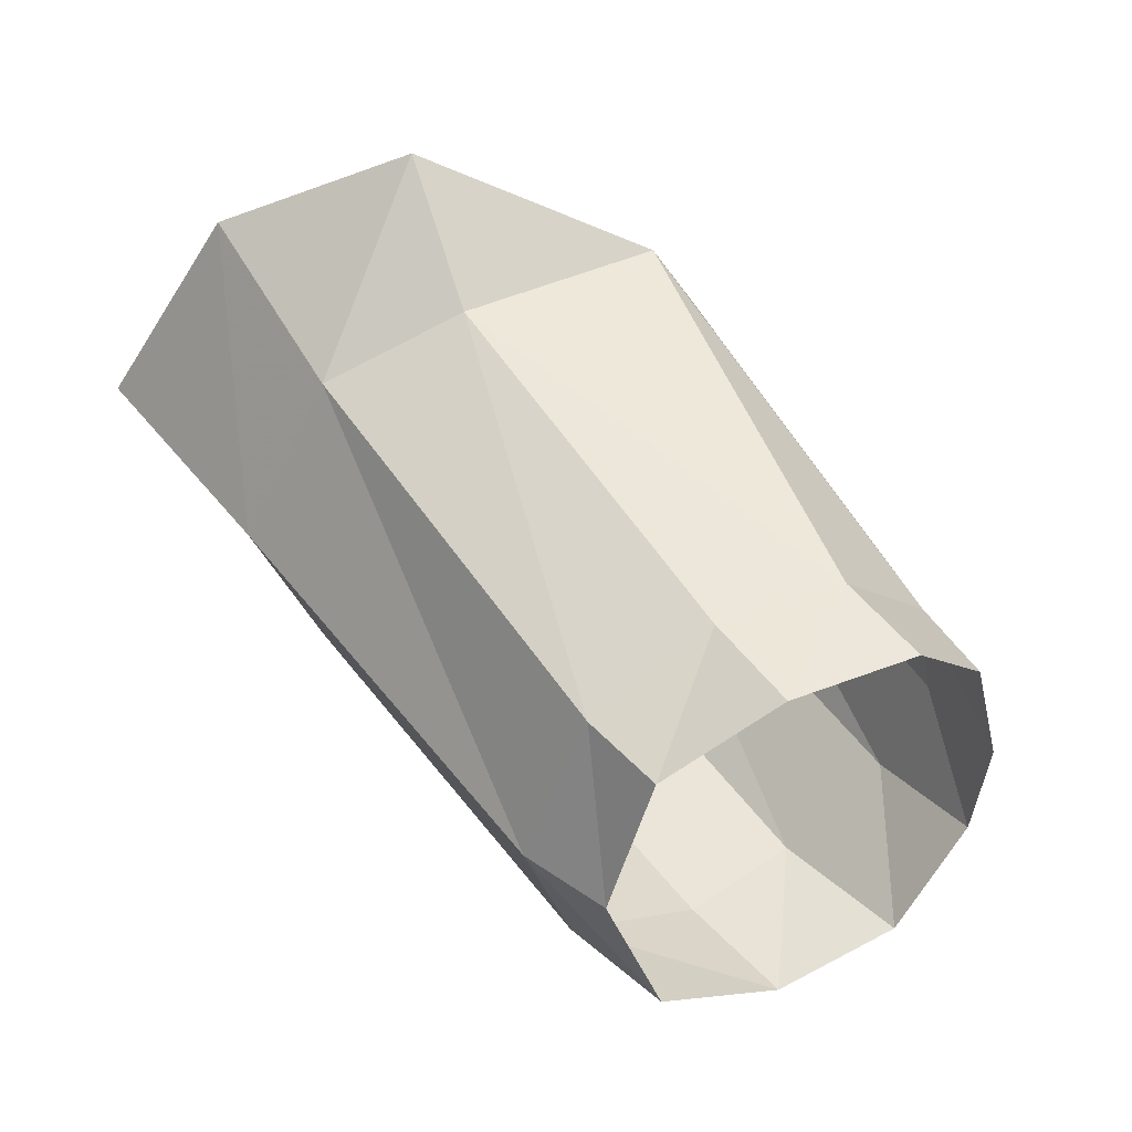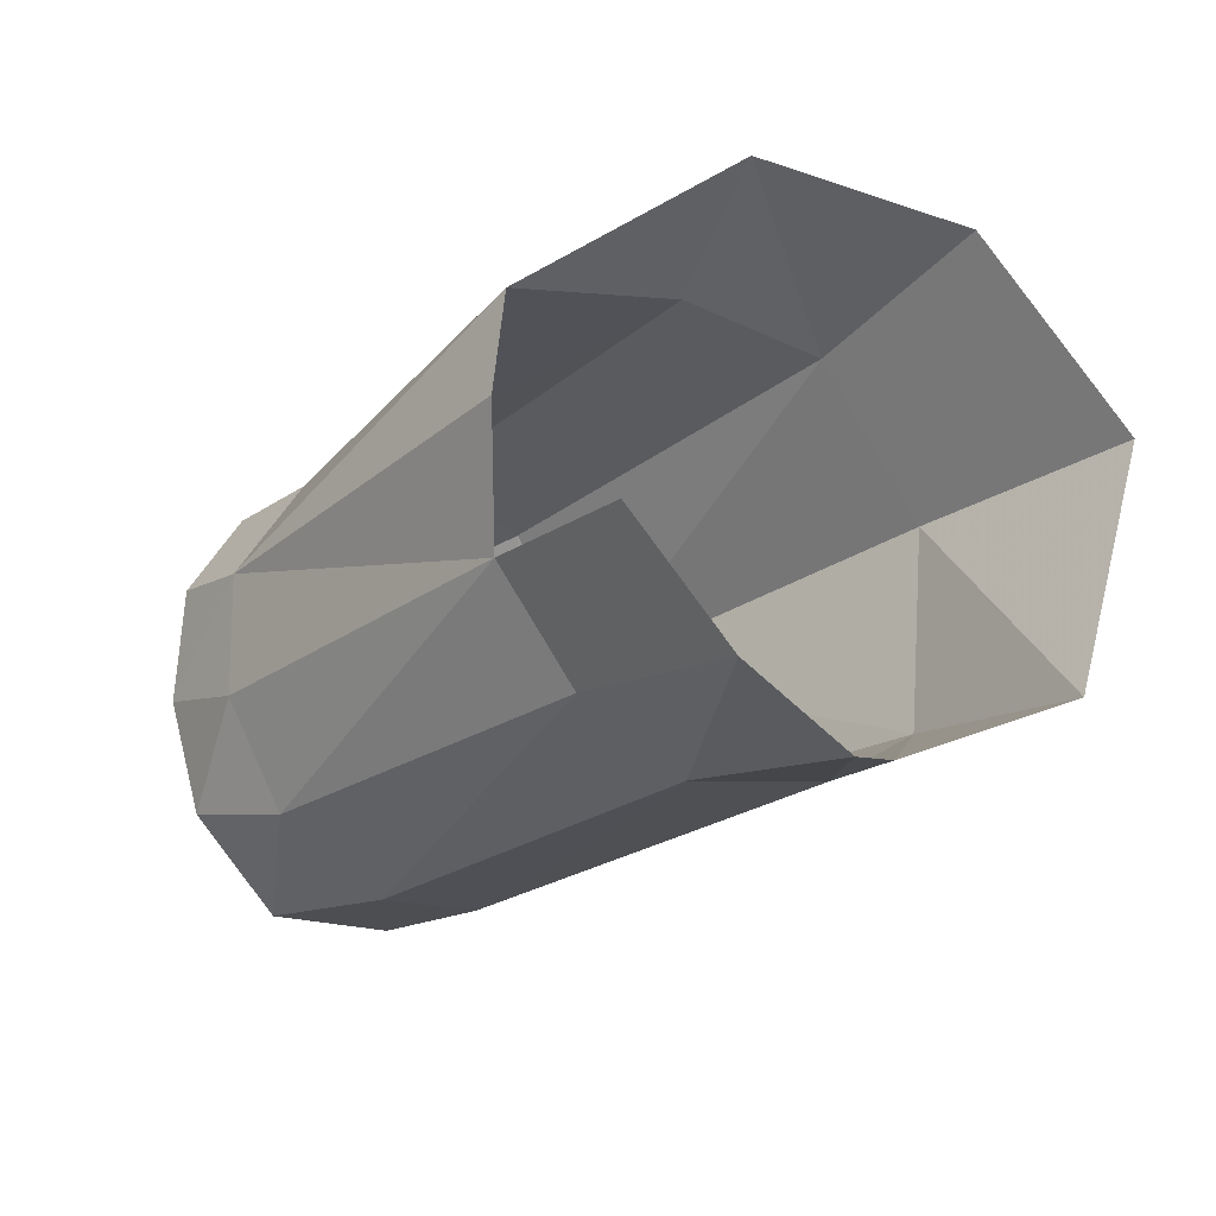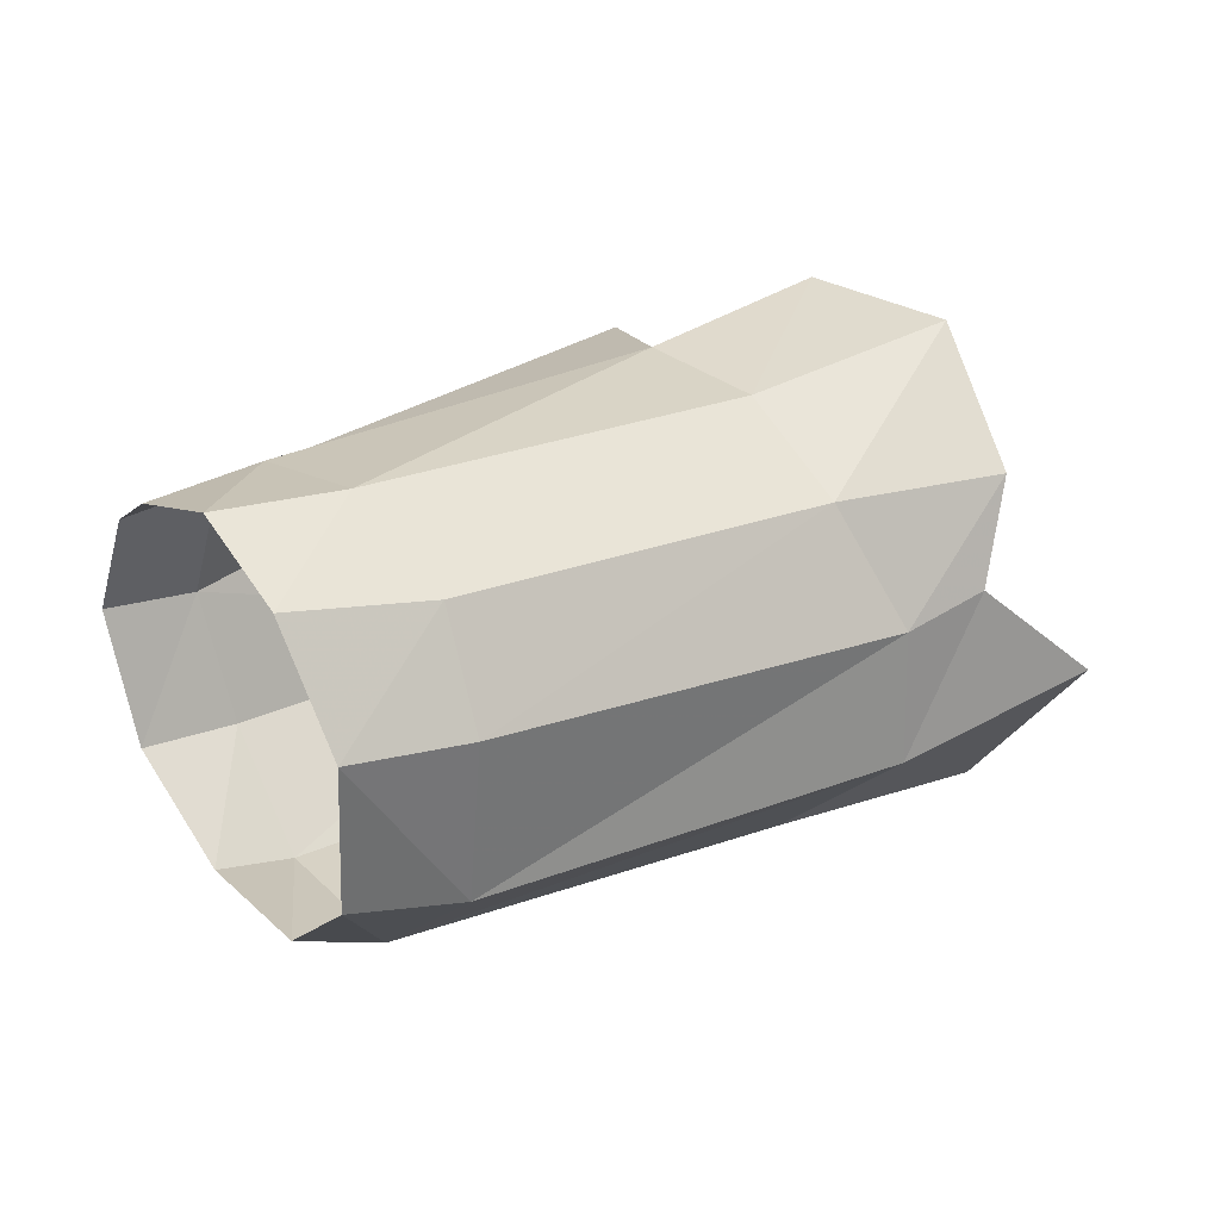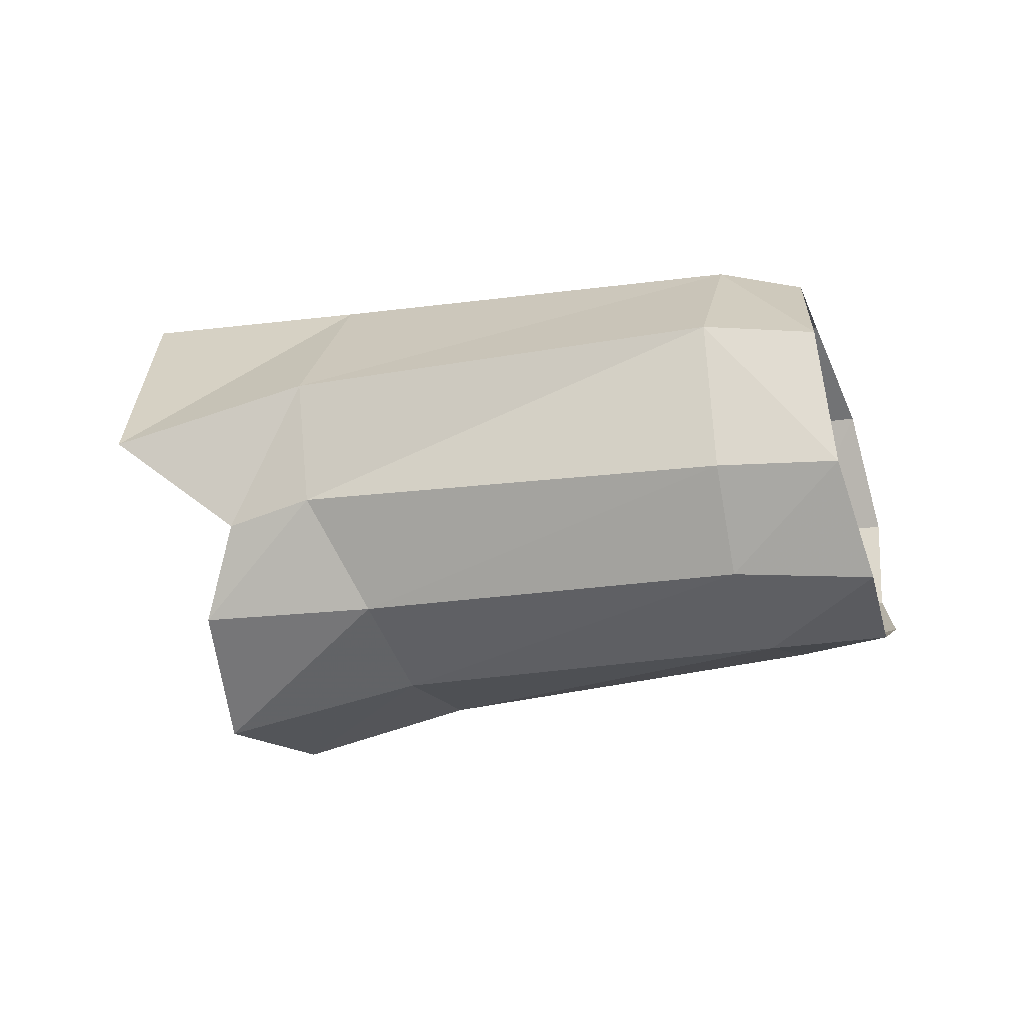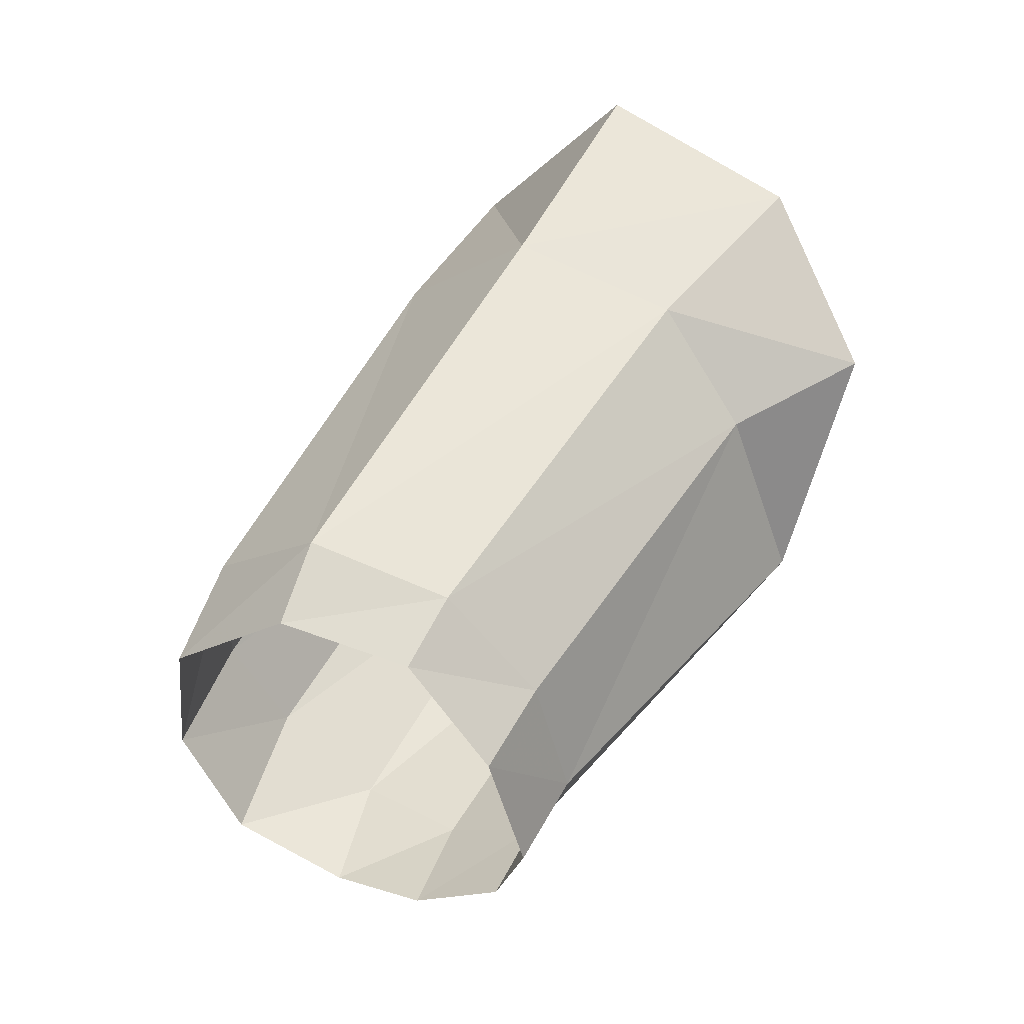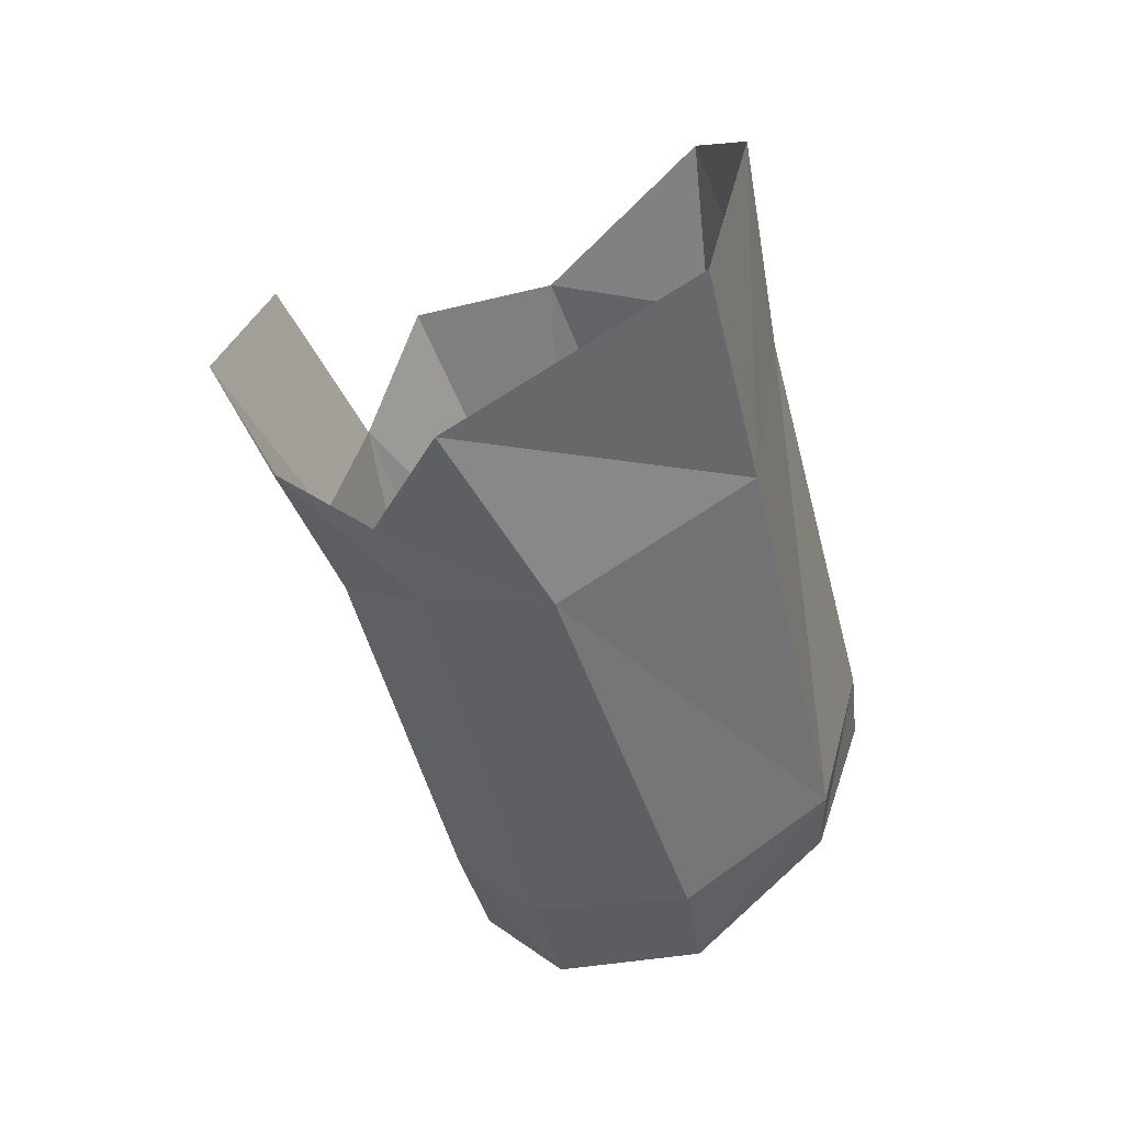
<metadata>
{"format":"obj","ext":"obj","renderer":"f3d","projection":"perspective","resolution":1024,"background":"white","views":[{"elev":5.9,"azim":-134.7,"up":"+Z"},{"elev":27.8,"azim":33.0,"up":"+Z"},{"elev":-59.5,"azim":-6.1,"up":"+Z"},{"elev":-22.4,"azim":161.6,"up":"+Y"},{"elev":54.4,"azim":-96.7,"up":"+Y"},{"elev":-9.4,"azim":107.6,"up":"+Z"}]}
</metadata>
<code>
v -0.003858 0.006855 0.009193
v 0.01173 0.002279 -0.004984
v 0.009341 0.01067 0.000443
v 0.002985 0.01047 0.006778
v -0.02153 -0.004884 -0.01209
v -0.02272 -0.002368 -0.008815
v -0.02178 0.006667 -0.00894
v -0.01876 0.009632 -0.01167
v -0.01566 0.008768 -0.01643
v -0.01613 0.01012 -0.009873
v -0.01865 0.006726 -0.006721
v -0.006419 0.006654 0.003476
v -0.002595 0.0101 0.000884
v 0.007378 -0.005269 -0.004861
v 0.005133 -0.008805 -0.000324
v -0.001799 -0.00715 -0.00452
v 0.001141 -0.005093 -0.007904
v -0.02339 0.001828 -0.007763
v -0.01161 -0.005307 -0.01711
v -0.0148 -0.006986 -0.01365
v -0.01922 -0.006581 -0.01537
v -0.0166 -0.005685 -0.01946
v 0.000632 -0.008299 0.003517
v -0.006279 -0.005232 0.004164
v -0.005165 -0.006818 -0.000706
v -0.008957 -0.00052 0.005729
v -0.01012 -0.001587 -0.01915
v -0.009895 0.004714 -0.01886
v 0.004845 0.004083 -0.009457
v 0.004229 -0.000948 -0.009028
v -0.0204 0.00207 -0.005594
v -0.01785 -0.005851 -0.01021
v -0.01969 -0.003062 -0.006952
v -0.01256 0.009638 -0.01496
v -0.01388 0.004134 -0.02089
v -0.01428 -0.001782 -0.02151
v 0.001559 0.01035 -0.00485
v 0.00699 -0.001688 -0.006925
f 11 12 10
f 10 12 13
f 14 15 17
f 17 15 16
f 19 20 22
f 22 20 21
f 27 28 30
f 30 28 29
f 18 31 7
f 7 31 11
f 15 23 16
f 16 23 25
f 20 32 21
f 21 32 5
f 33 31 6
f 6 31 18
f 28 35 34
f 34 35 9
f 27 36 28
f 28 36 35
f 34 9 10
f 10 9 8
f 10 13 34
f 34 13 37
f 19 27 17
f 17 27 30
f 32 33 5
f 5 33 6
f 7 11 8
f 8 11 10
f 27 19 36
f 36 19 22
f 3 2 37
f 37 2 29
f 26 12 31
f 31 12 11
f 12 1 13
f 13 1 4
f 17 16 19
f 19 16 20
f 32 25 33
f 33 25 24
f 24 26 33
f 33 26 31
f 38 14 30
f 30 14 17
f 16 25 20
f 20 25 32
f 13 4 37
f 37 4 3
f 37 29 34
f 34 29 28
f 12 26 1
f 30 29 38
f 38 29 2

</code>
